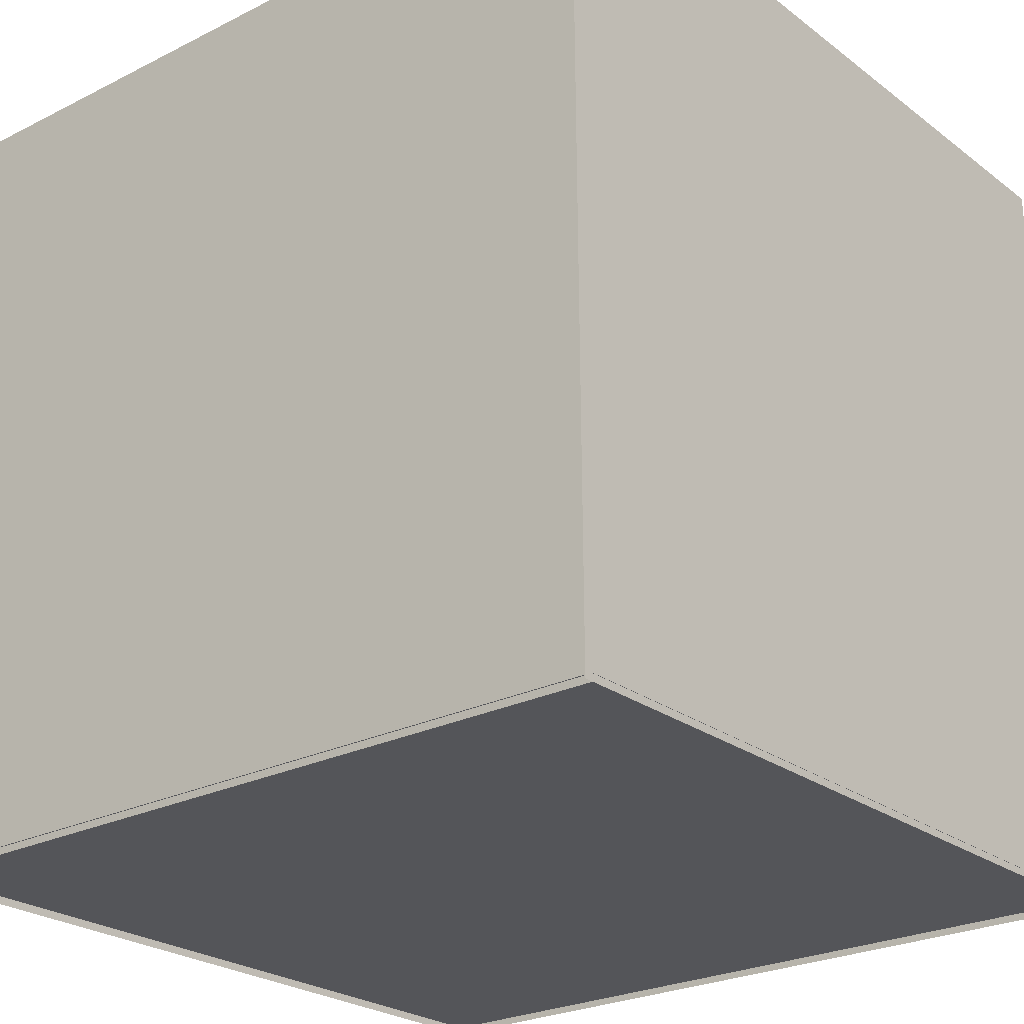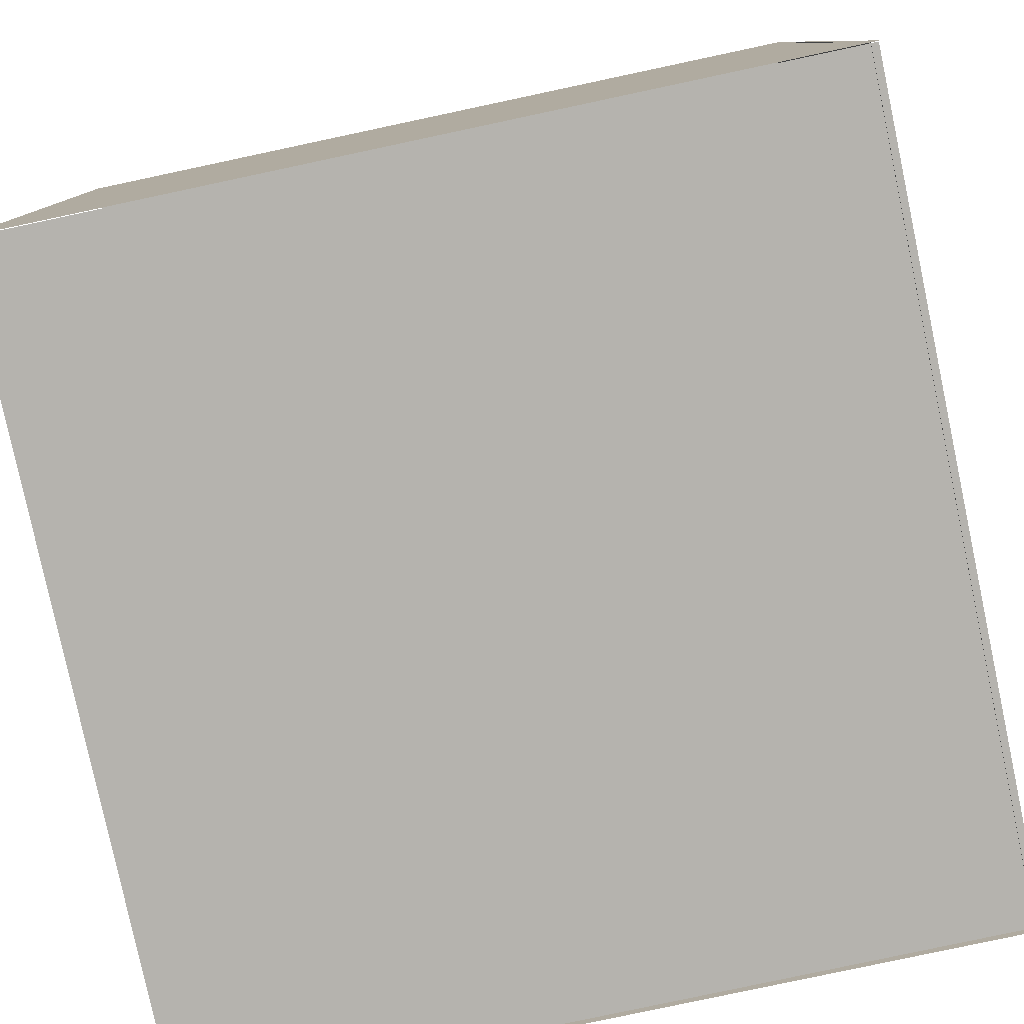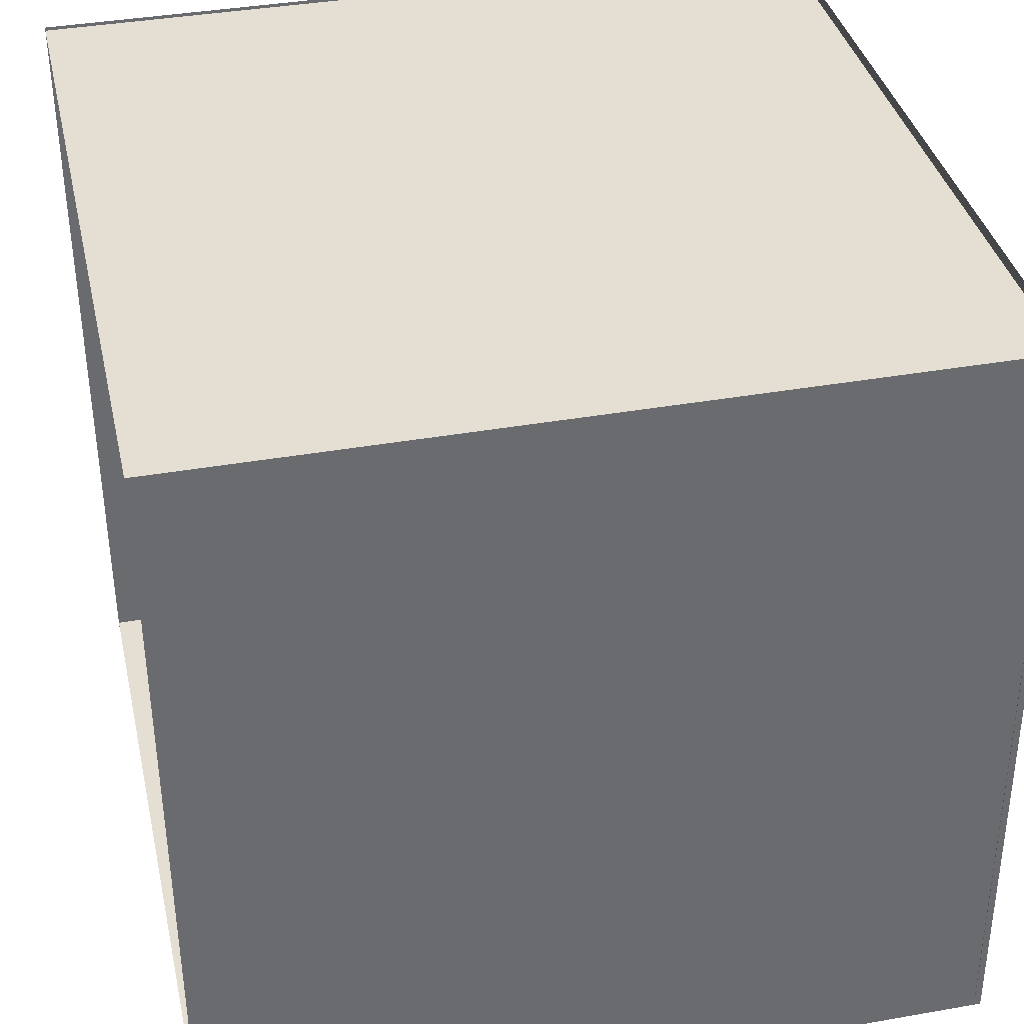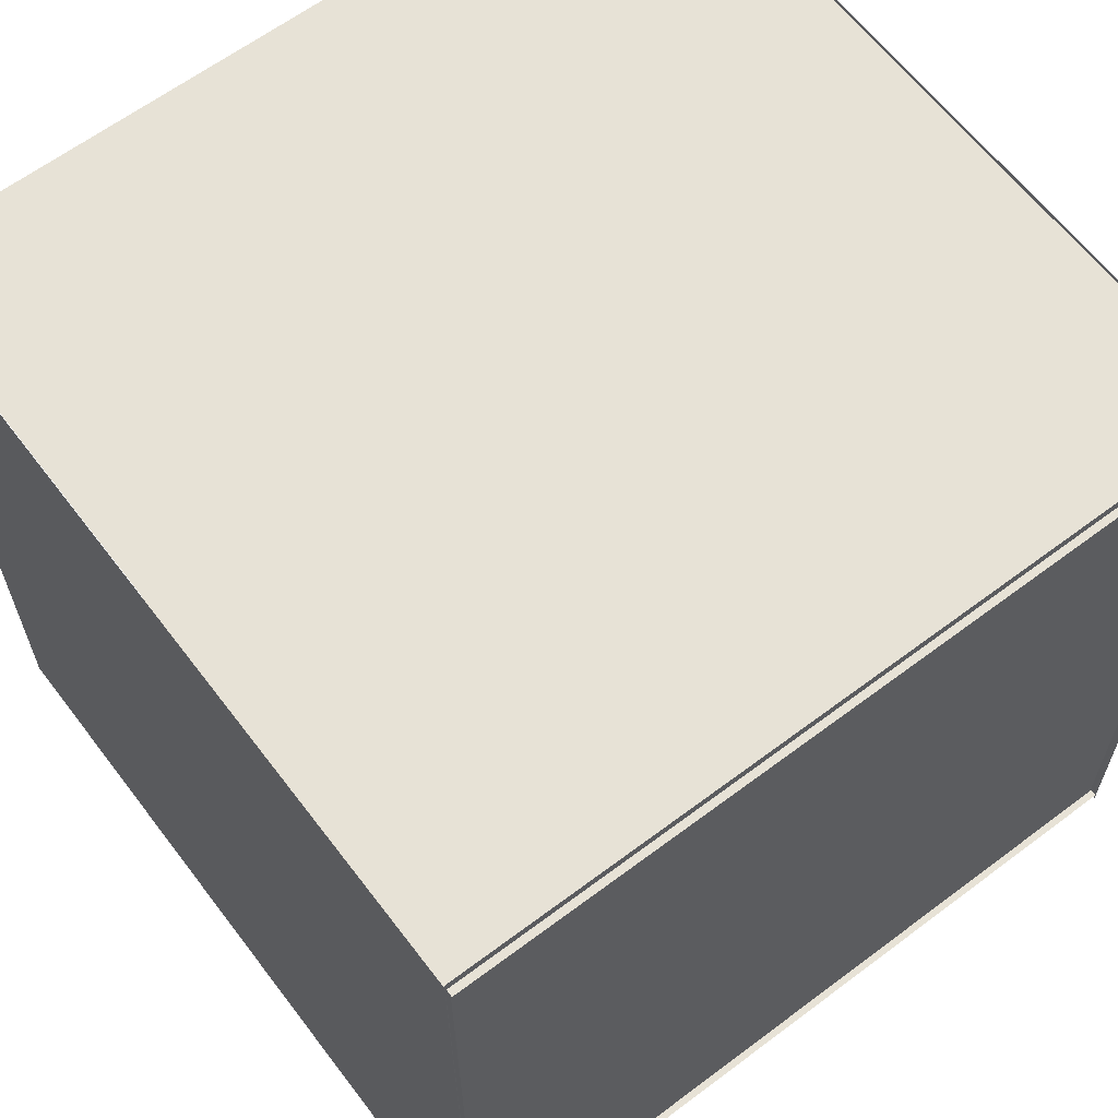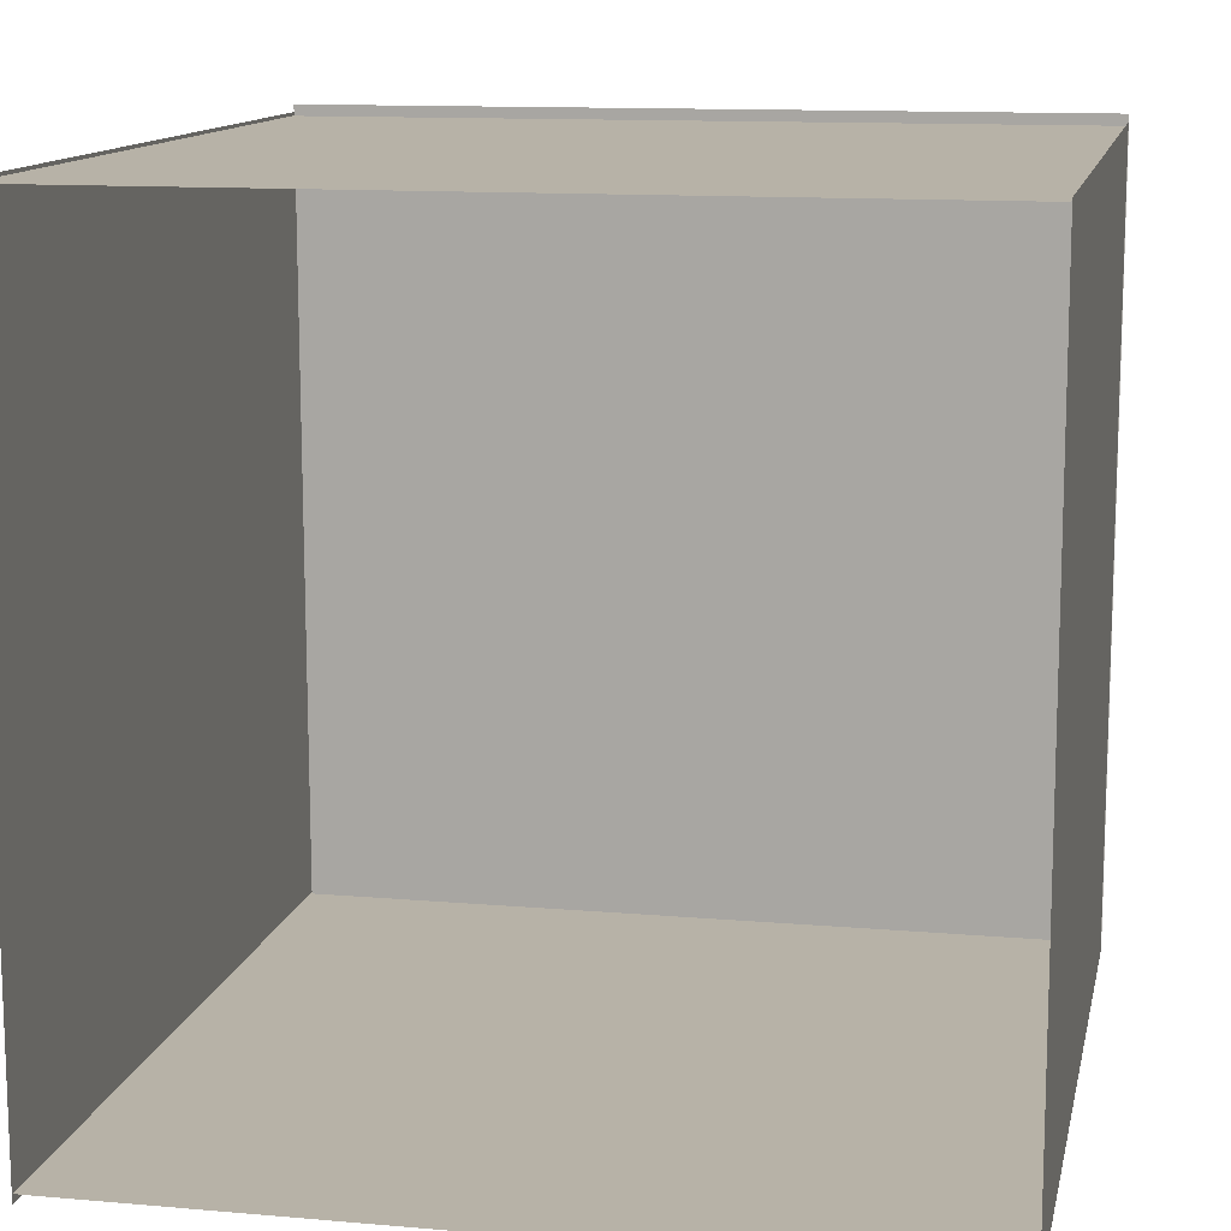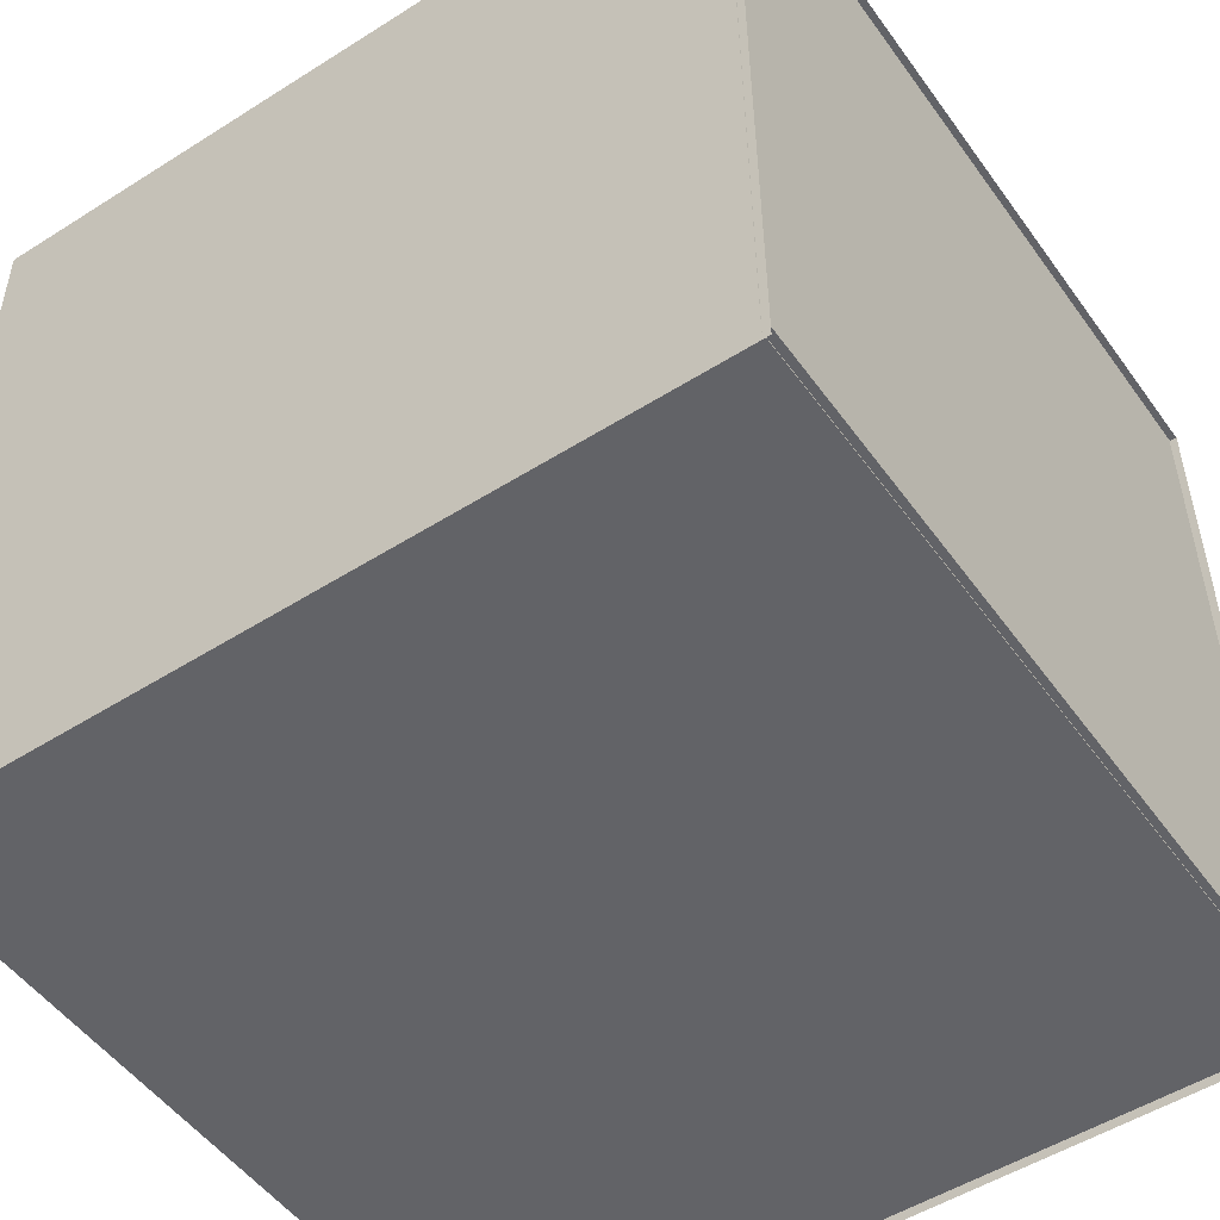
<metadata>
{"format":"obj","ext":"obj","renderer":"f3d","projection":"perspective","resolution":1024,"background":"white","views":[{"elev":-25.0,"azim":-140.7,"up":"+Y"},{"elev":-79.9,"azim":-78.0,"up":"+Z"},{"elev":37.0,"azim":-102.5,"up":"+Z"},{"elev":63.1,"azim":-37.2,"up":"+Z"},{"elev":12.2,"azim":-168.3,"up":"+Z"},{"elev":-50.8,"azim":-55.5,"up":"+Z"}]}
</metadata>
<code>
v -17.5 -9.674 -56.59
v 20.59 -9.674 -56.59
v -17.5 -9.439 -18.51
v 20.59 -9.439 -18.51
f 2 3 1
f 2 4 3
v -17.43 -10.01 -56.53
v 20.66 -10.01 -56.53
v -17.43 28.08 -56.77
v 20.66 28.08 -56.77
f 6 7 5
f 6 8 7
v 20.68 -9.773 -18.88
v 20.68 -10.01 -56.97
v 20.68 28.31 -19.12
v 20.68 28.08 -57.2
f 10 11 9
f 10 12 11
v -17.48 -9.773 -18.88
v -17.48 -10.01 -56.97
v -17.48 28.31 -19.12
v -17.48 28.08 -57.2
f 14 15 13
f 14 16 15
v -17.43 -9.774 -19.04
v 20.66 -9.774 -19.04
v -17.43 28.31 -19.27
v 20.66 28.31 -19.27
f 18 19 17
f 18 20 19

</code>
